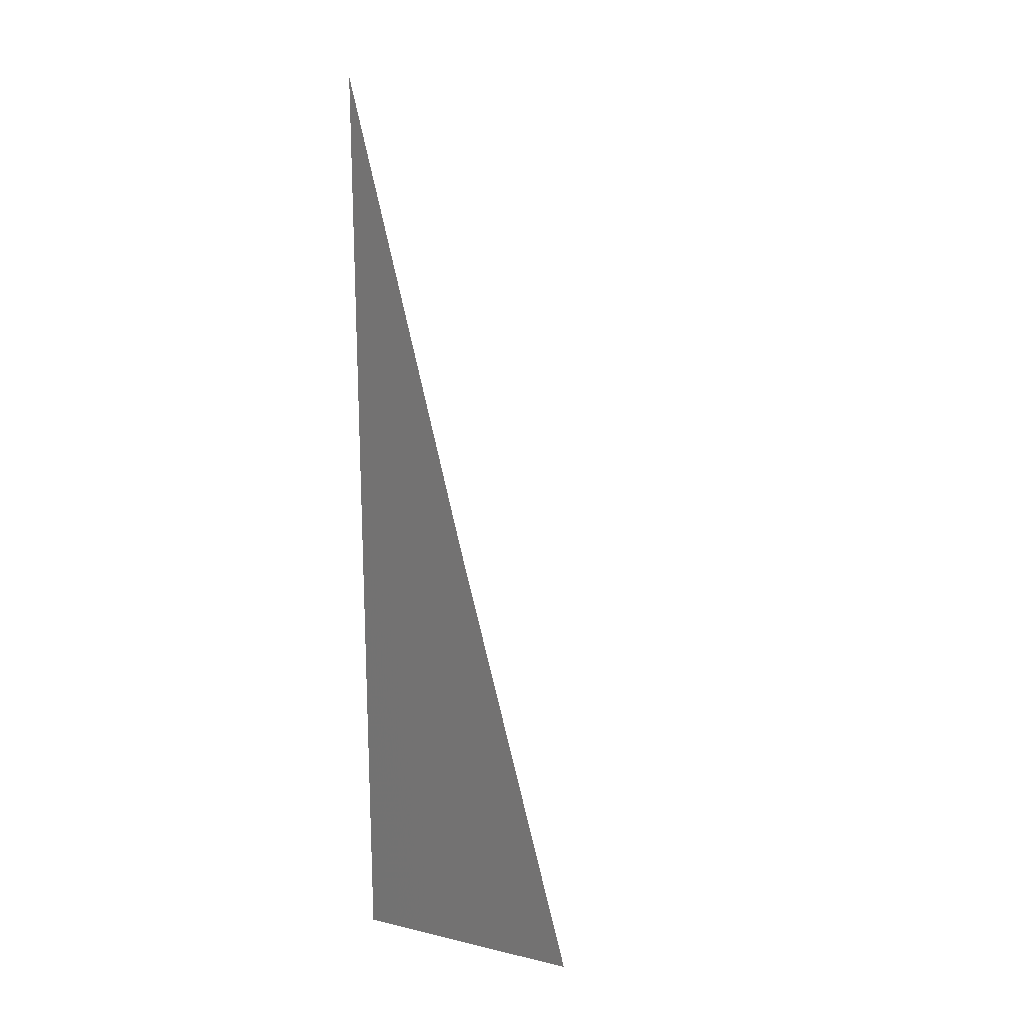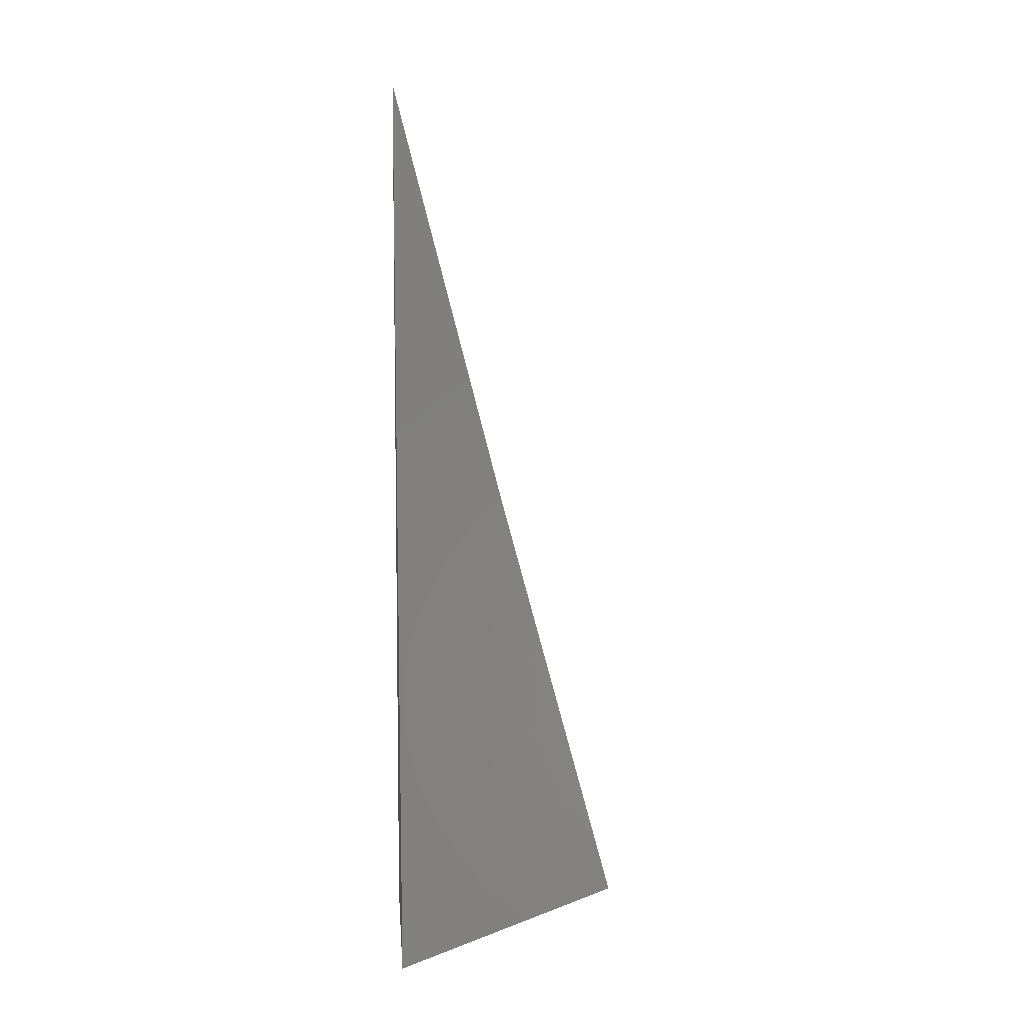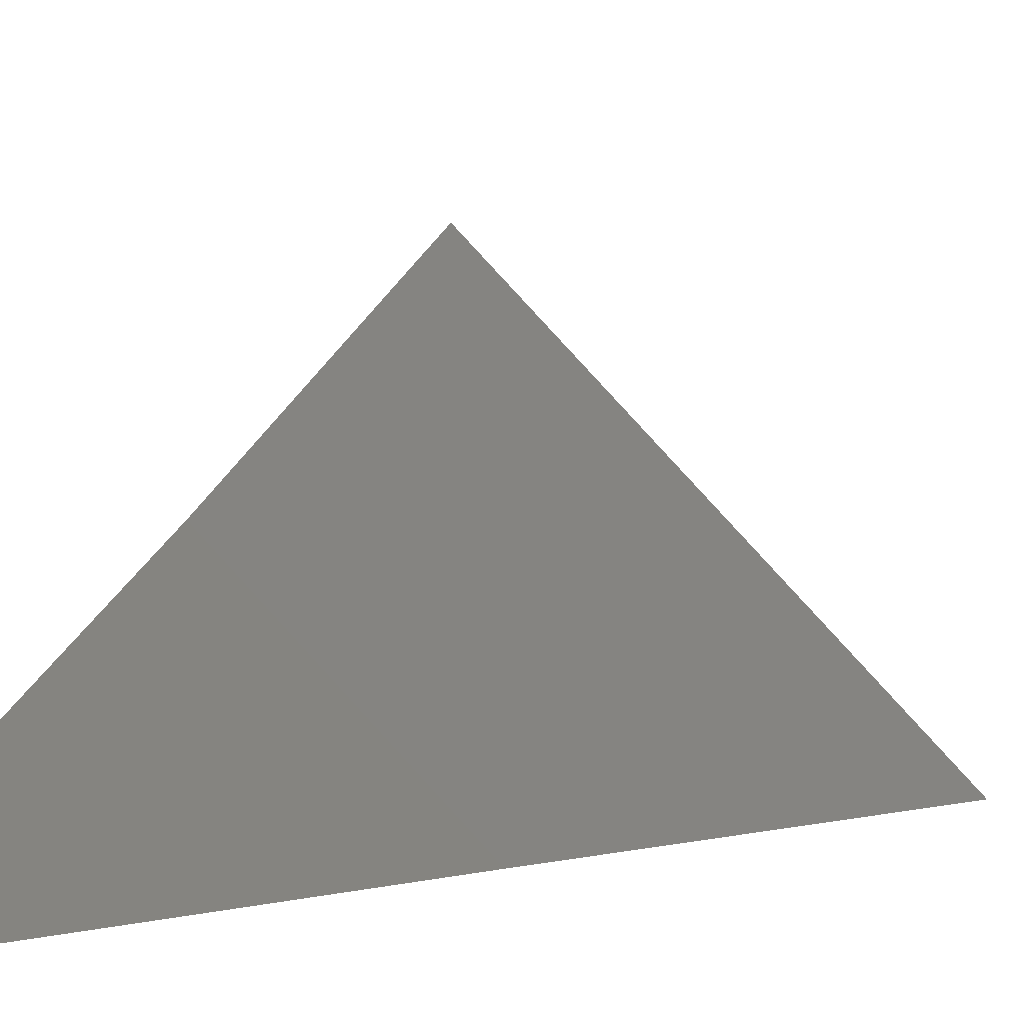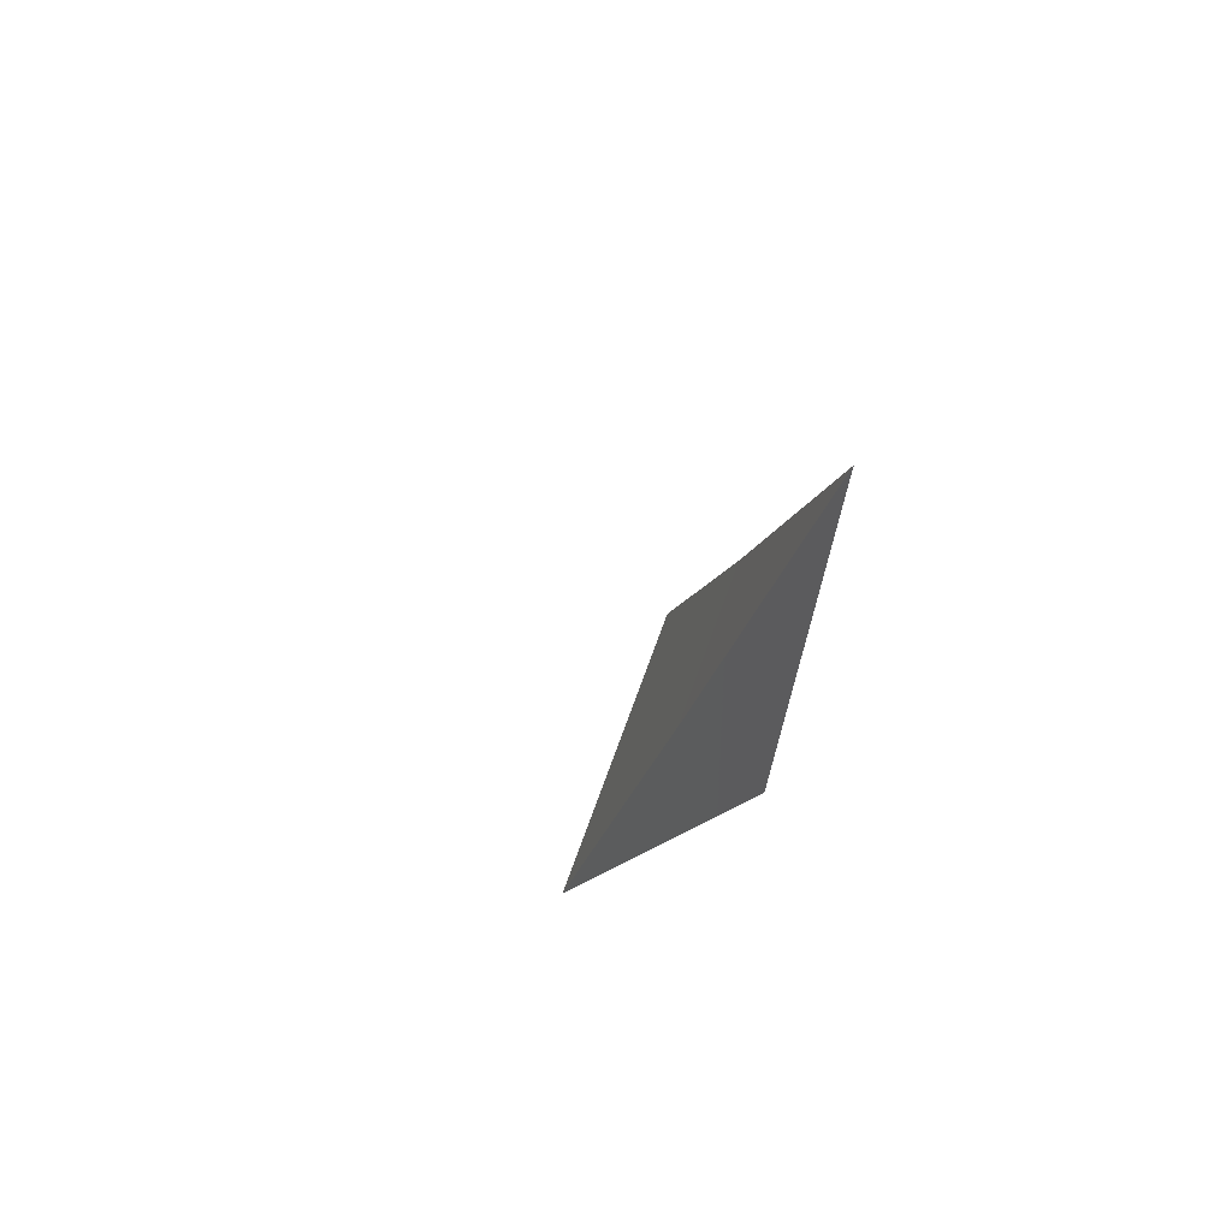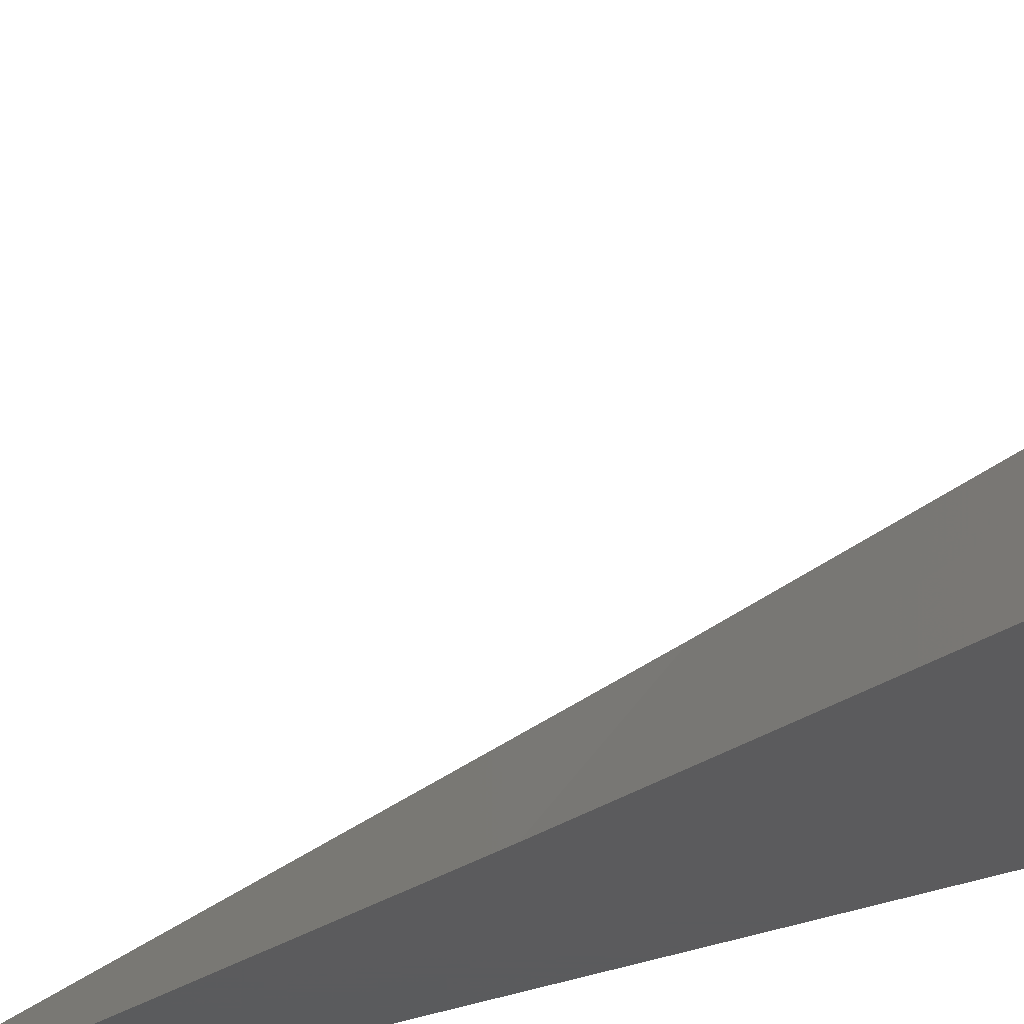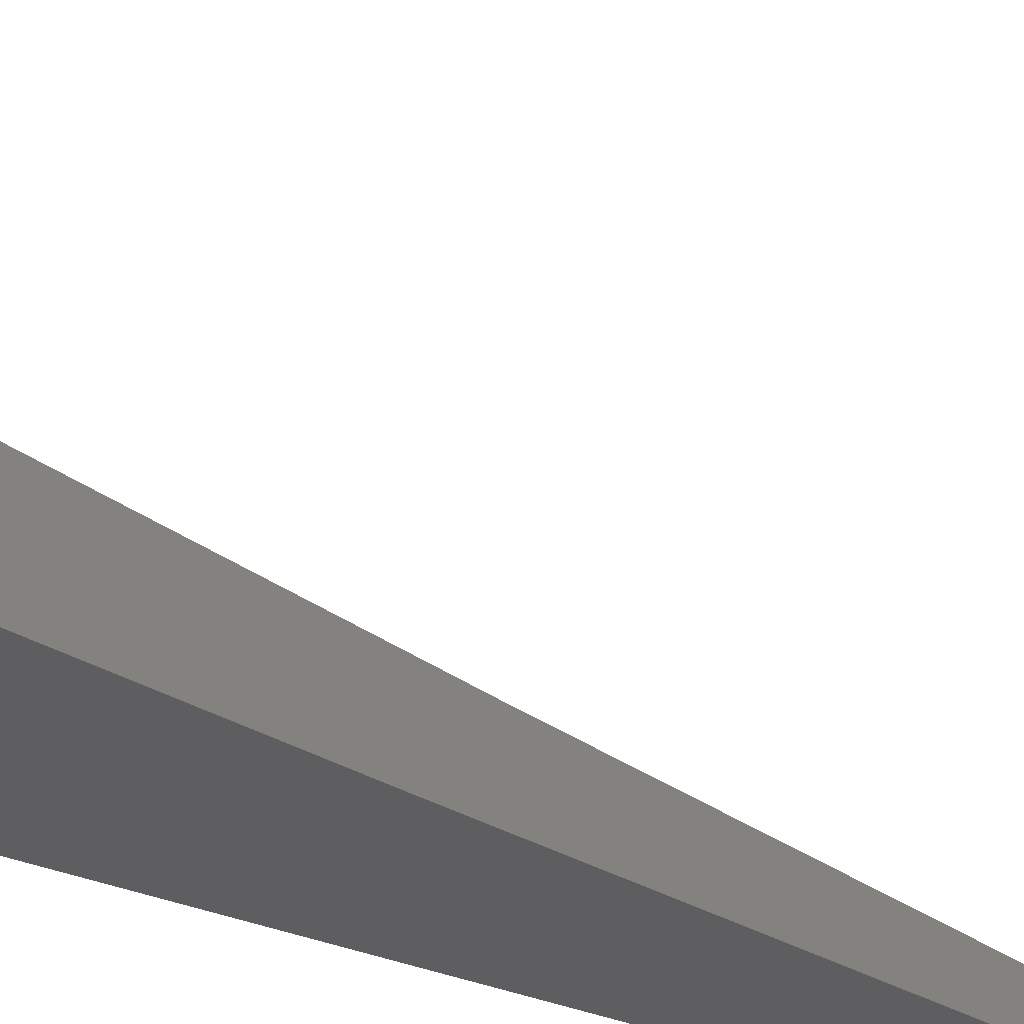
<metadata>
{"format":"stl","ext":"stl","renderer":"f3d","projection":"perspective","resolution":1024,"background":"white","views":[{"elev":18.7,"azim":-156.0,"up":"+Y"},{"elev":7.0,"azim":-94.5,"up":"+Y"},{"elev":0.2,"azim":-169.1,"up":"+Z"},{"elev":71.3,"azim":63.2,"up":"+Y"},{"elev":-26.7,"azim":-56.5,"up":"+Z"},{"elev":56.6,"azim":106.8,"up":"+Z"}]}
</metadata>
<code>
# stl→obj: 6 verts, 8 faces
v 8 -1.824 -8
v 7.978 -1.912 -8
v 8 -1.912 -7.977
v 8 -2 -7.953
v 7.956 -2 -8
v 8 -2 -8
f 1 2 3
f 3 2 4
f 4 2 5
f 4 5 6
f 5 2 6
f 6 2 1
f 1 3 6
f 6 3 4

</code>
